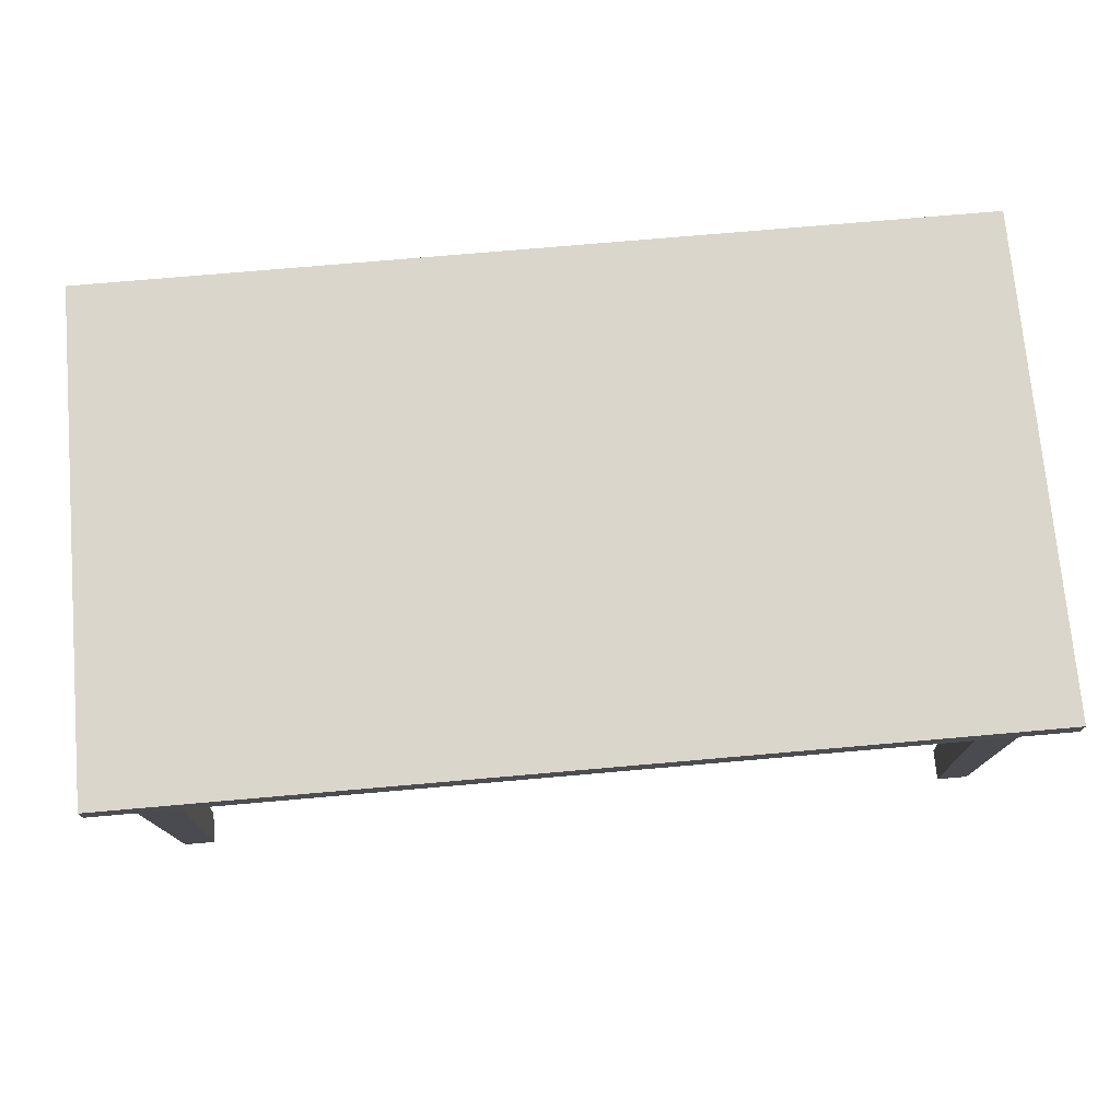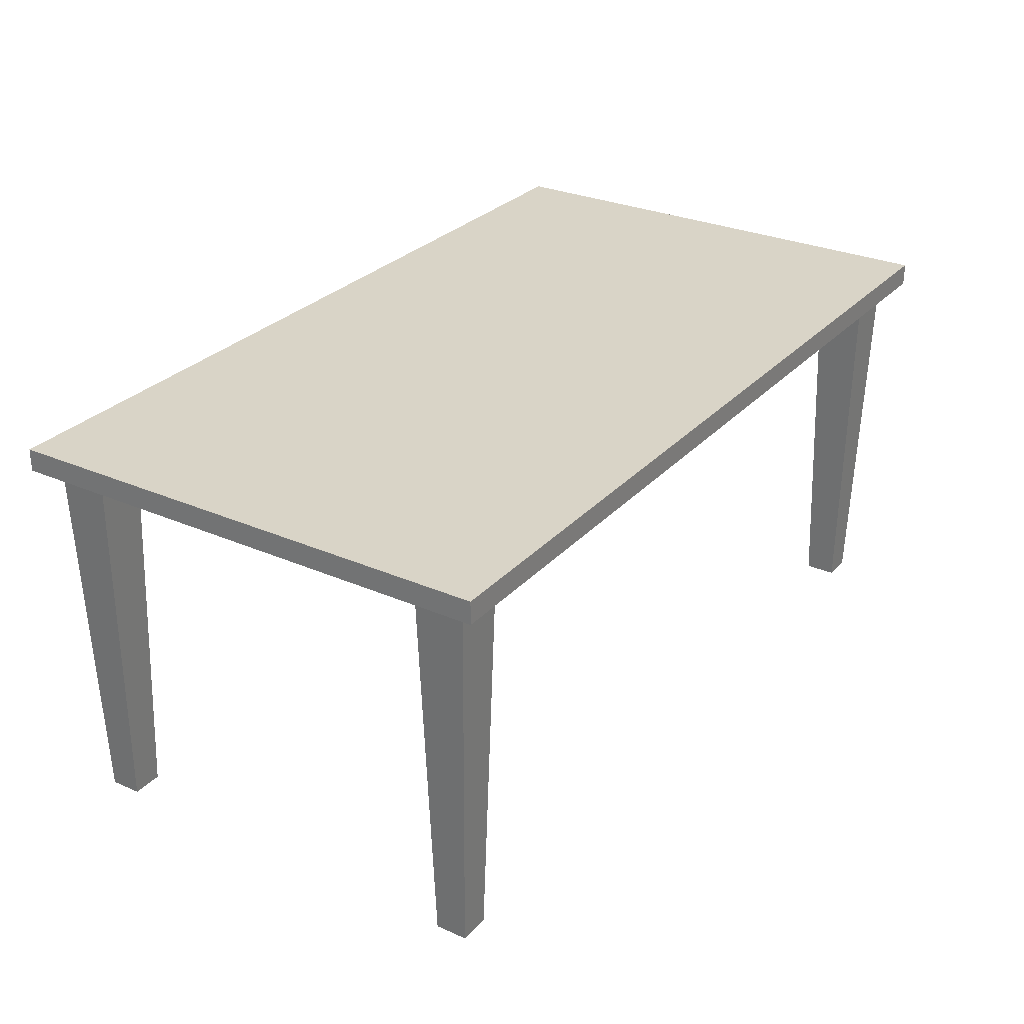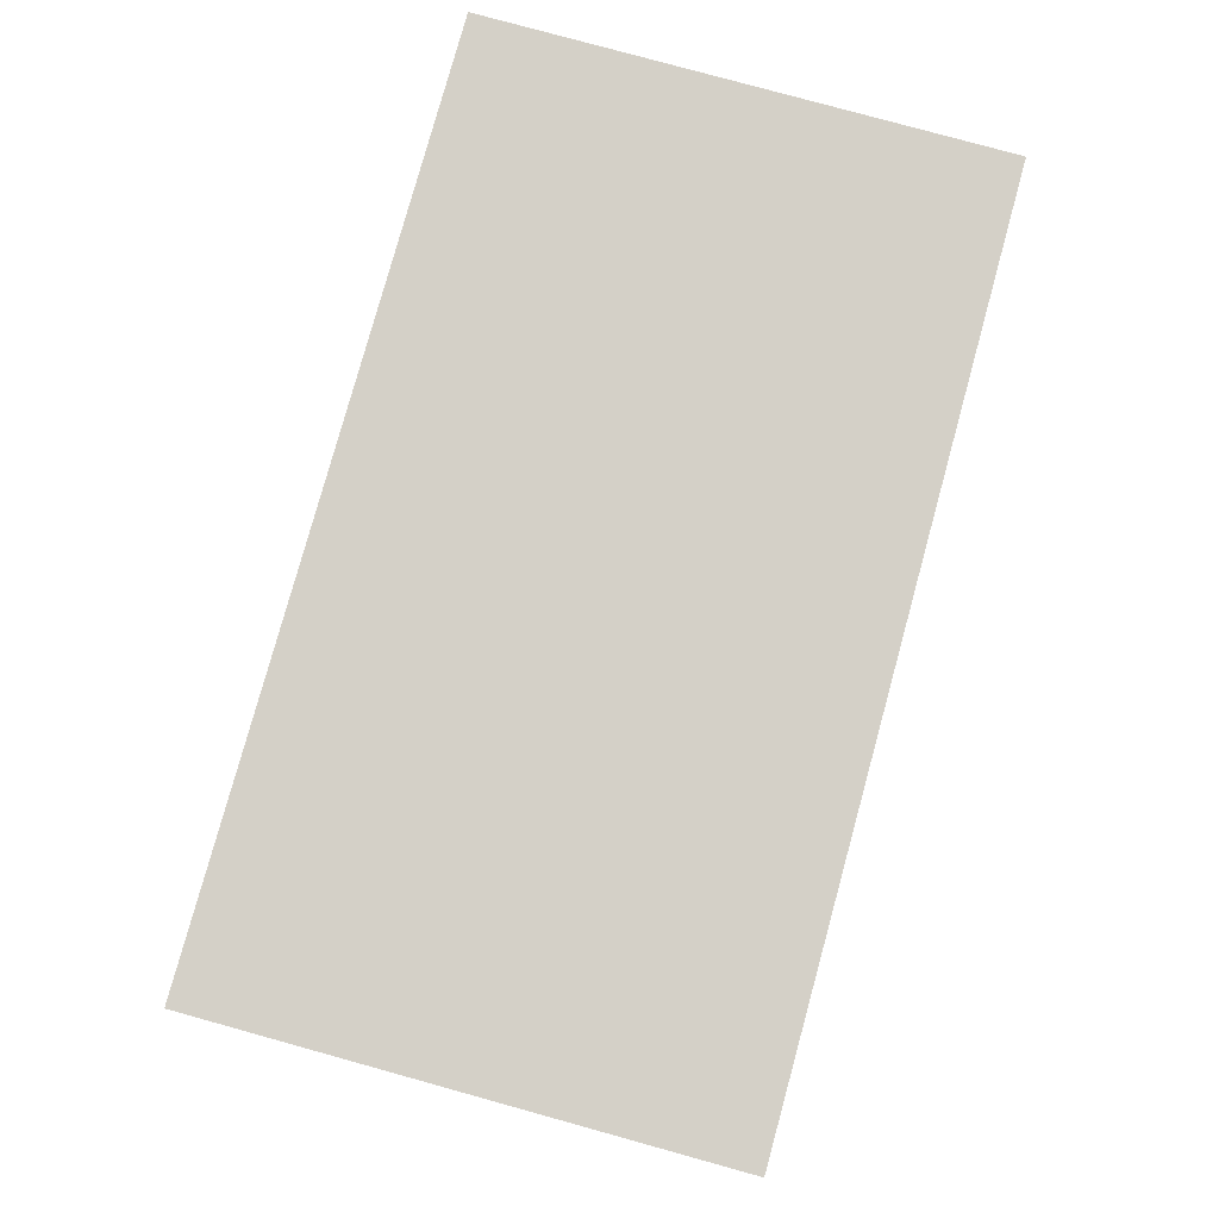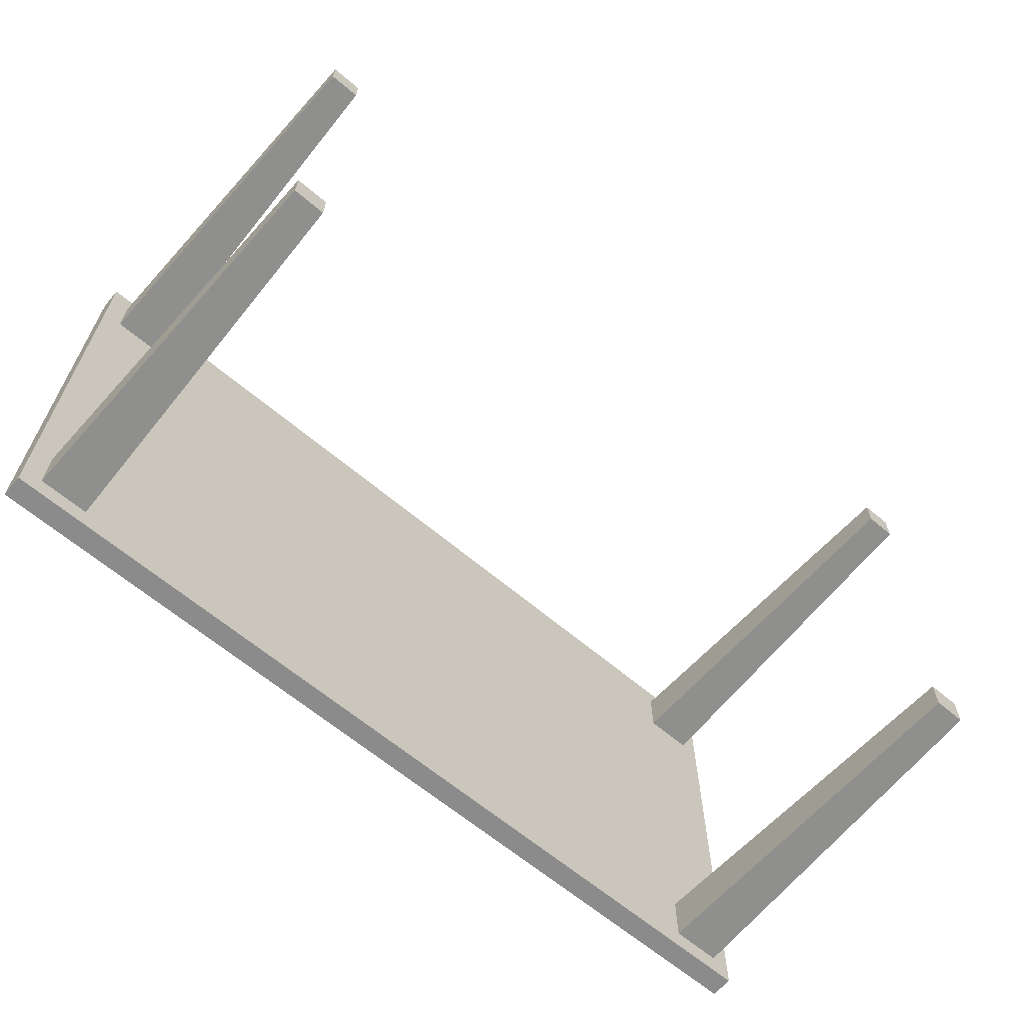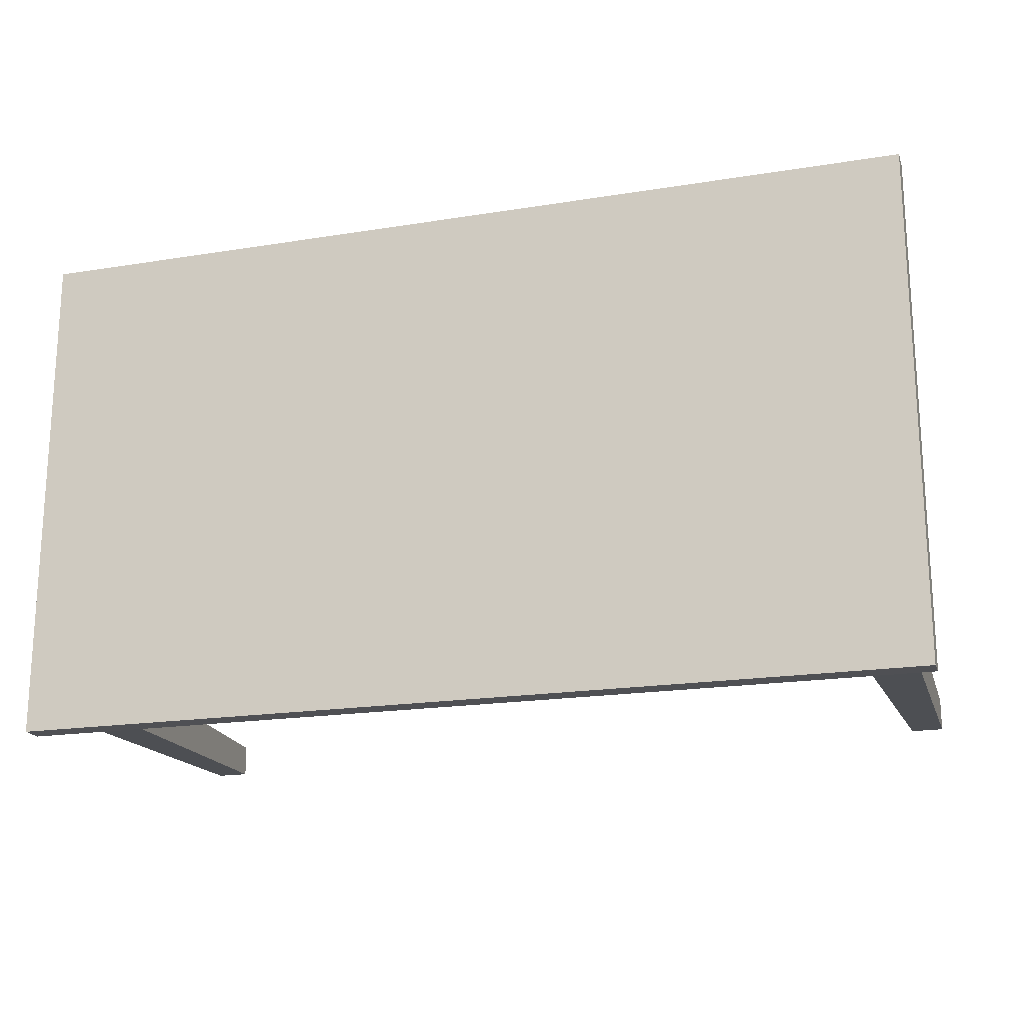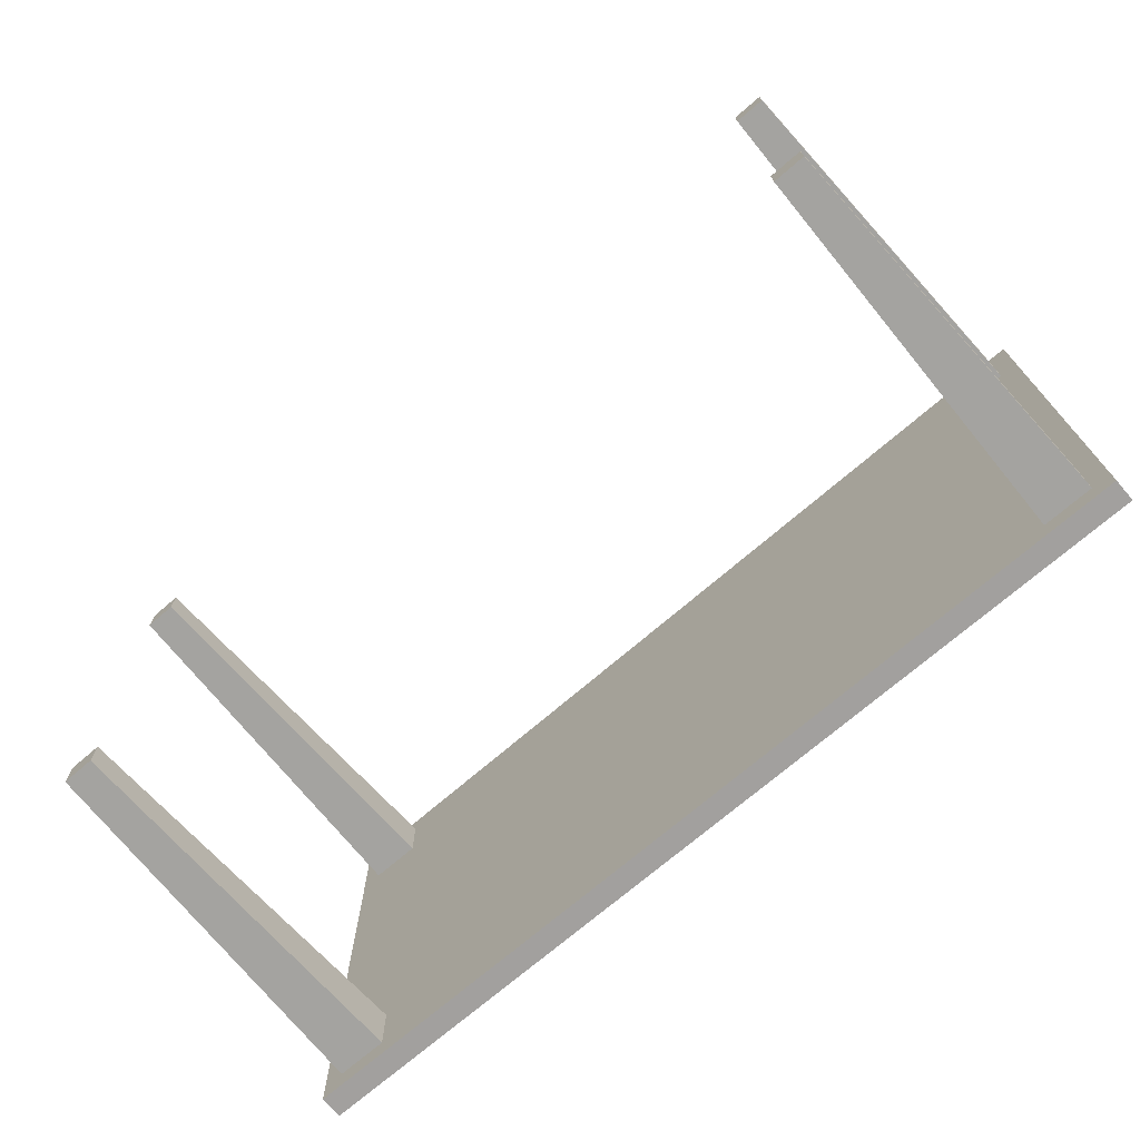
<metadata>
{"format":"obj","ext":"obj","renderer":"f3d","projection":"perspective","resolution":1024,"background":"white","views":[{"elev":73.6,"azim":175.0,"up":"+Y"},{"elev":28.7,"azim":123.2,"up":"+Y"},{"elev":79.9,"azim":-74.6,"up":"+Y"},{"elev":-64.0,"azim":-40.5,"up":"+Z"},{"elev":-19.1,"azim":-163.0,"up":"+Z"},{"elev":-71.9,"azim":40.8,"up":"+Z"}]}
</metadata>
<code>
o table
v -1.97 1.732 1.101
v -1.97 1.633 1.101
v -1.97 1.732 -1.119
v -1.97 1.633 -1.119
v 1.97 1.732 1.101
v 1.97 1.633 1.101
v 1.97 1.732 -1.119
v 1.97 1.633 -1.119
v 1.706 -0.000114 -0.8458
v 1.665 1.634 -0.8046
v 1.706 -0.000114 -0.9834
v 1.665 1.634 -1.025
v 1.844 -0.000114 -0.8458
v 1.885 1.634 -0.8046
v 1.844 -0.000114 -0.9834
v 1.885 1.634 -1.025
v -1.839 -0.000114 -0.8458
v -1.88 1.634 -0.8046
v -1.839 -0.000114 -0.9834
v -1.88 1.634 -1.025
v -1.701 -0.000114 -0.8458
v -1.66 1.634 -0.8046
v -1.701 -0.000114 -0.9834
v -1.66 1.634 -1.025
v -1.839 -0.000114 0.9706
v -1.88 1.634 1.012
v -1.839 -0.000114 0.833
v -1.88 1.634 0.7918
v -1.701 -0.000114 0.9706
v -1.66 1.634 1.012
v -1.701 -0.000114 0.833
v -1.66 1.634 0.7918
v 1.706 -0.000114 0.9706
v 1.665 1.634 1.012
v 1.706 -0.000114 0.833
v 1.665 1.634 0.7918
v 1.844 -0.000114 0.9706
v 1.885 1.634 1.012
v 1.844 -0.000114 0.833
v 1.885 1.634 0.7918
f 1 3 4 2
f 3 7 8 4
f 7 5 6 8
f 5 1 2 6
f 3 1 5 7
f 8 6 2 4
f 9 11 12 10
f 11 15 16 12
f 15 13 14 16
f 13 9 10 14
f 11 9 13 15
f 16 14 10 12
f 17 19 20 18
f 19 23 24 20
f 23 21 22 24
f 21 17 18 22
f 19 17 21 23
f 24 22 18 20
f 25 27 28 26
f 27 31 32 28
f 31 29 30 32
f 29 25 26 30
f 27 25 29 31
f 32 30 26 28
f 33 35 36 34
f 35 39 40 36
f 39 37 38 40
f 37 33 34 38
f 35 33 37 39
f 40 38 34 36

</code>
